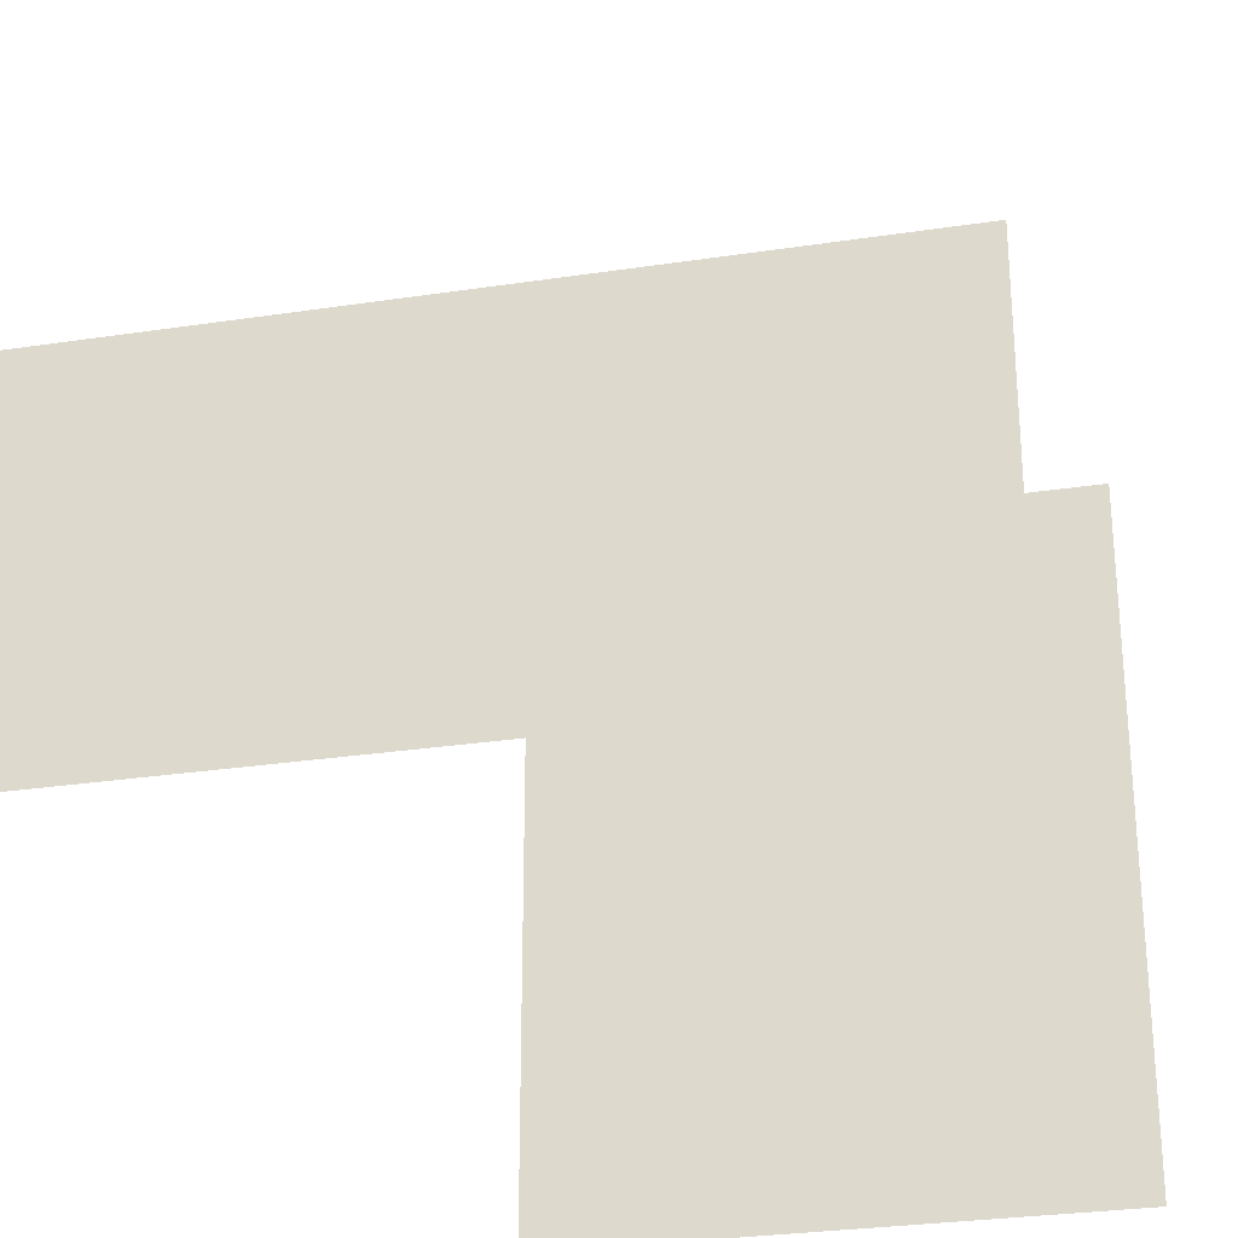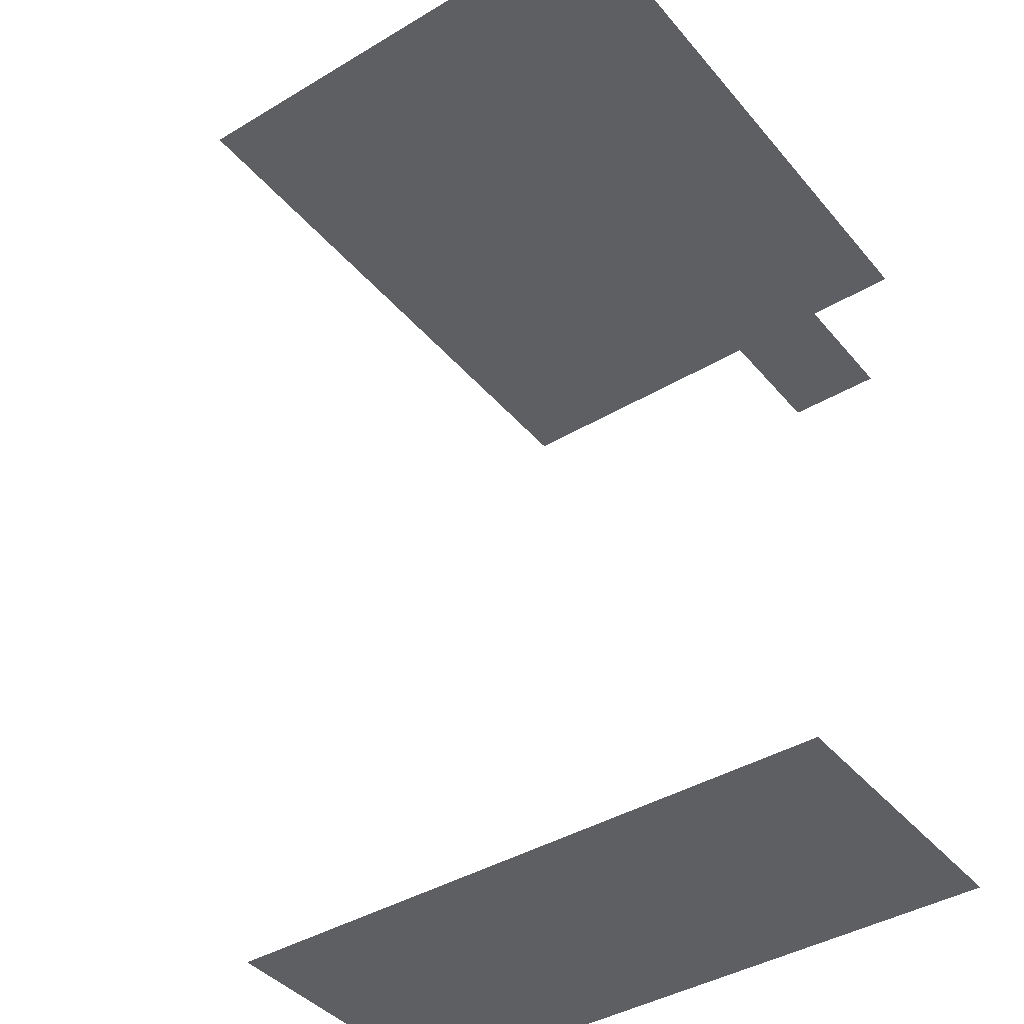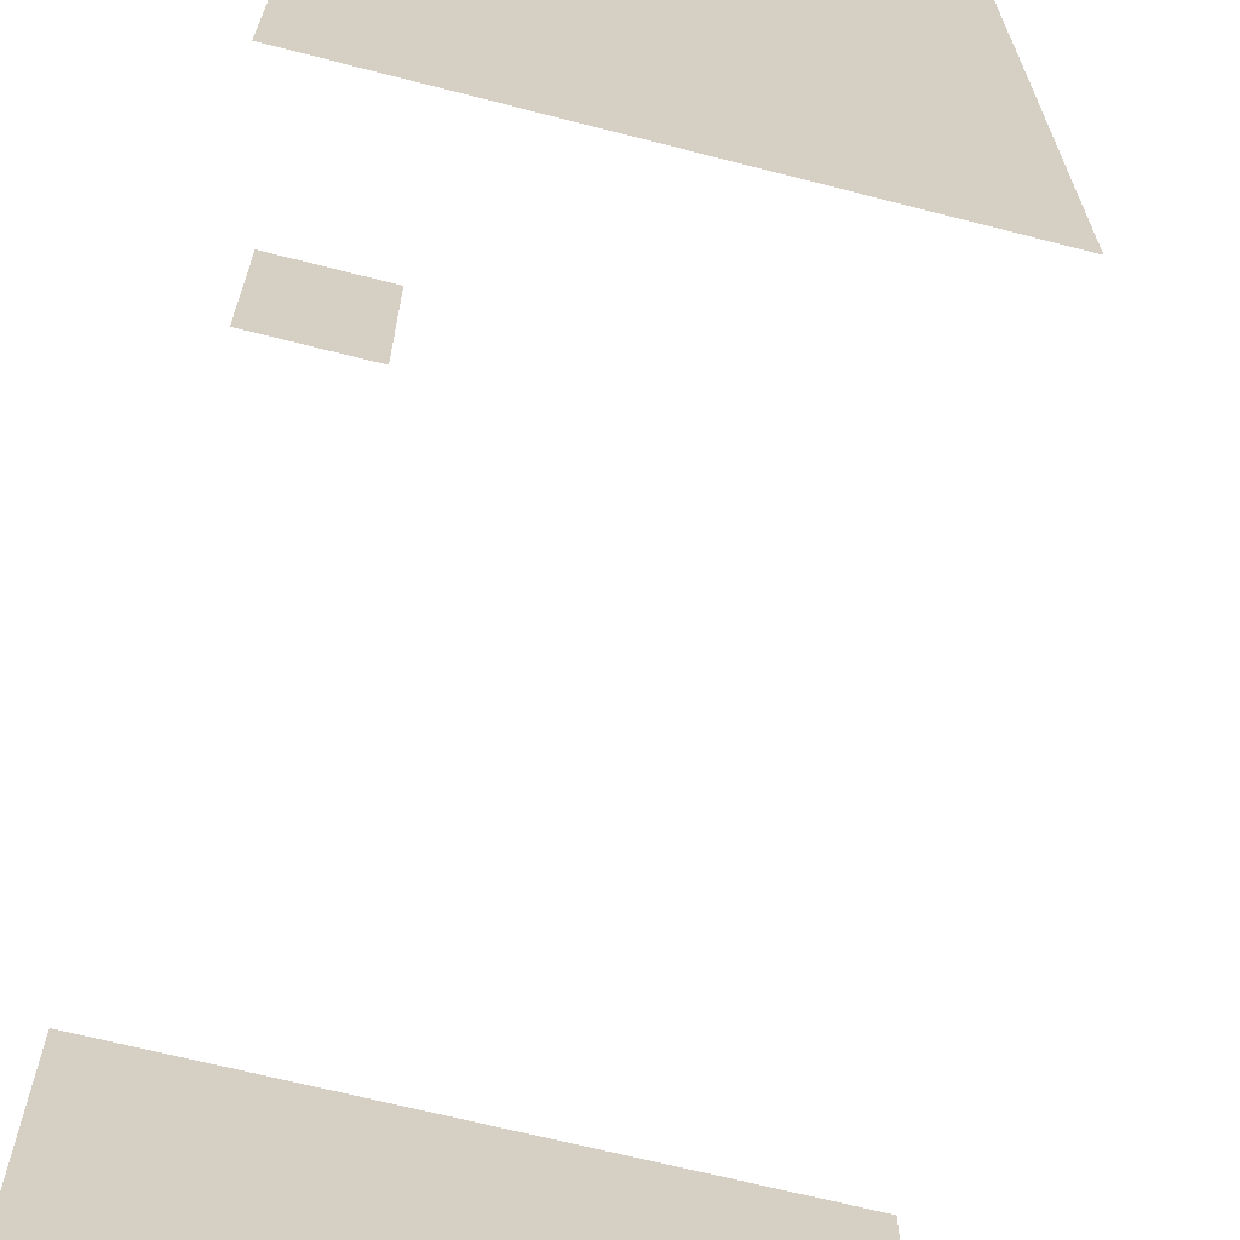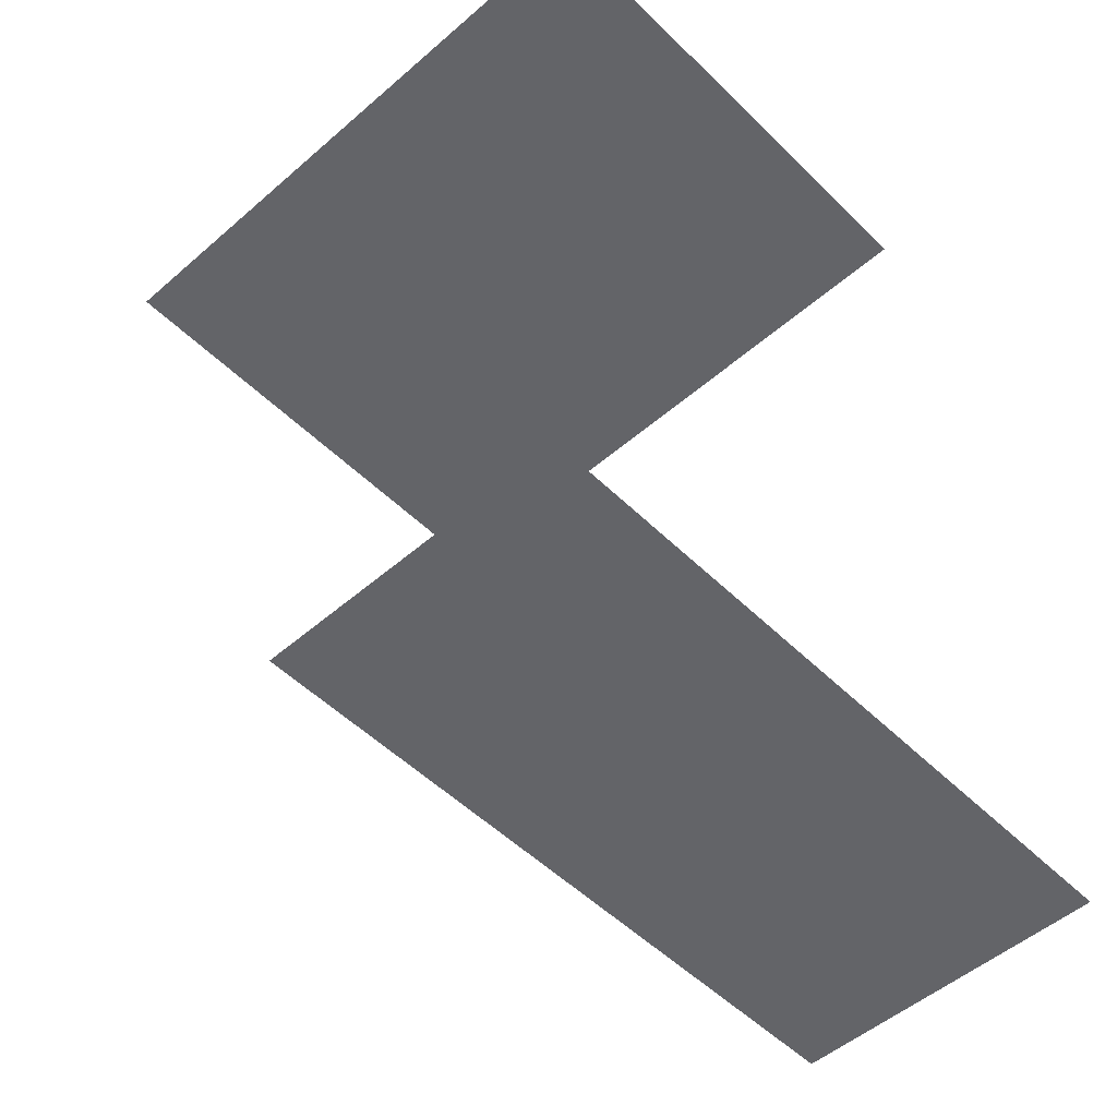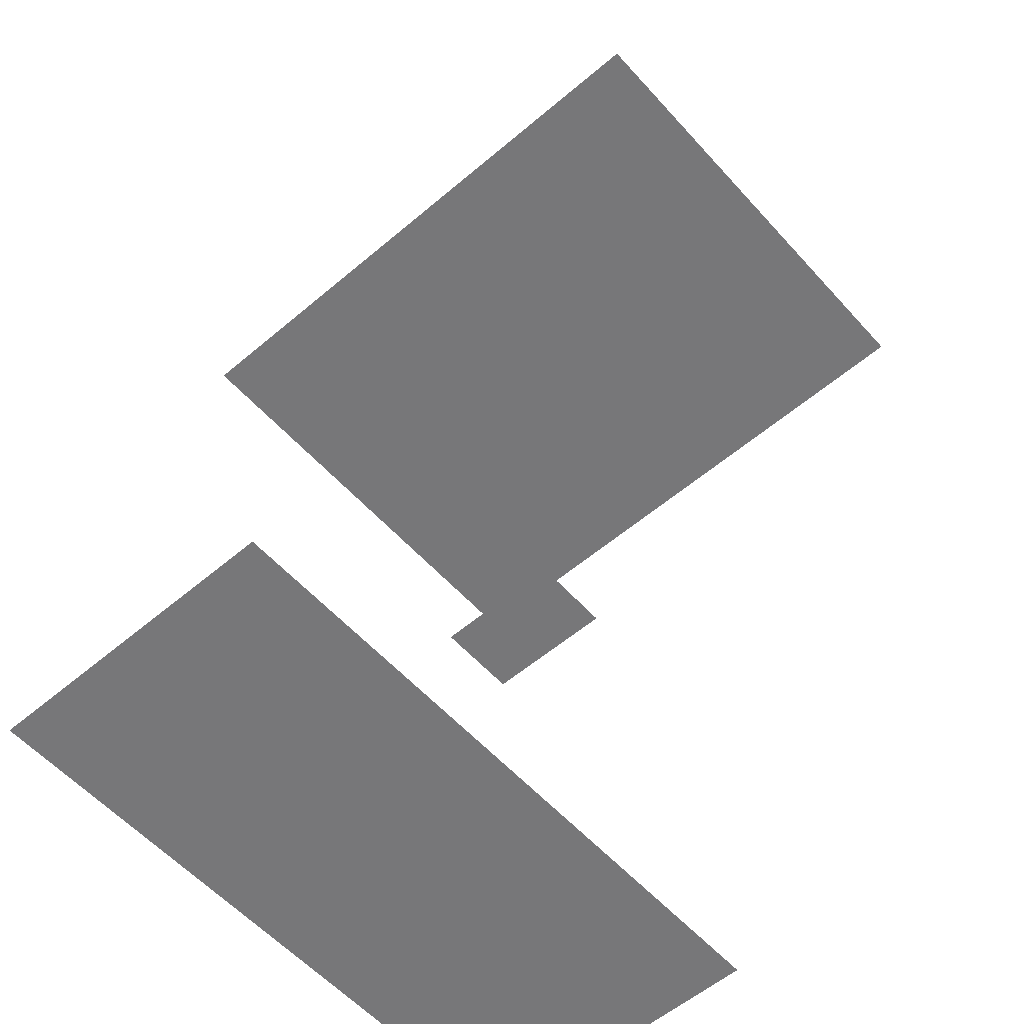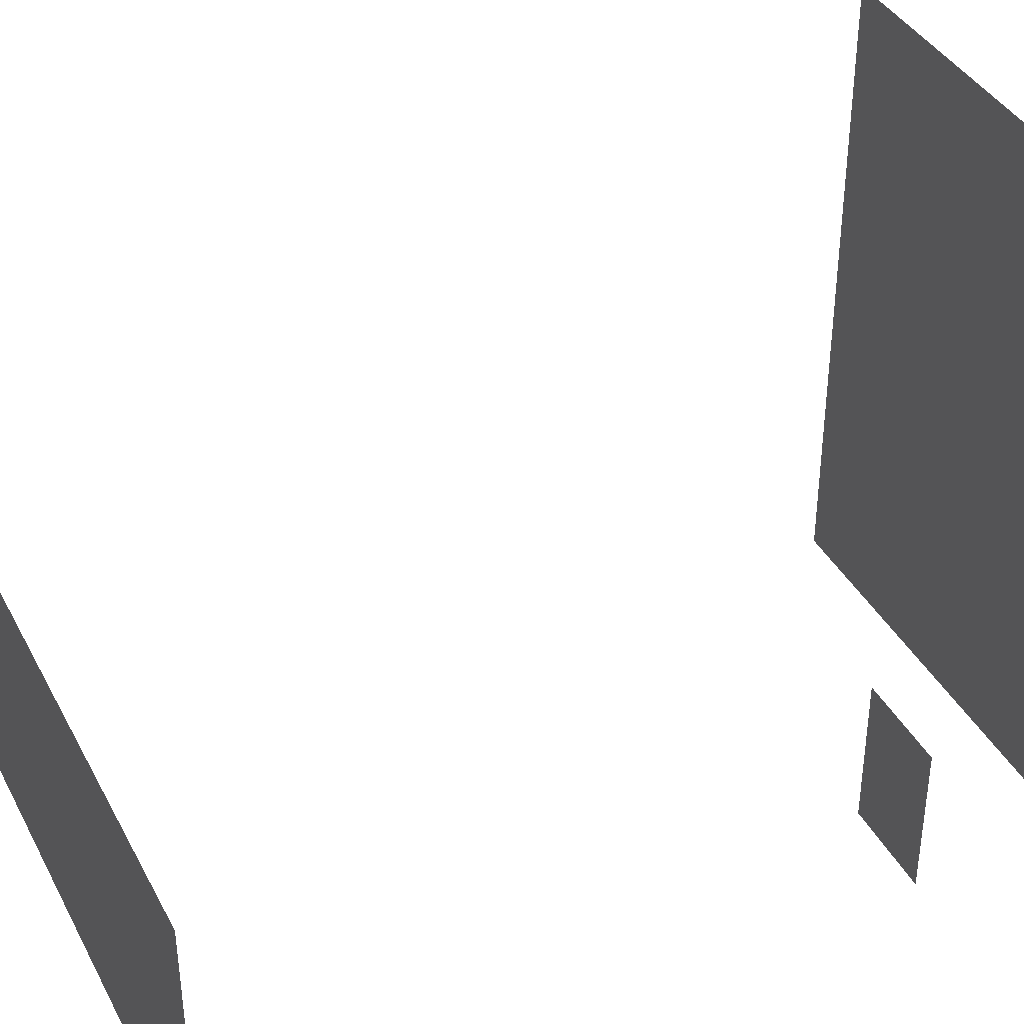
<metadata>
{"format":"obj","ext":"obj","renderer":"f3d","projection":"perspective","resolution":1024,"background":"white","views":[{"elev":-28.5,"azim":-167.1,"up":"+Y"},{"elev":-41.0,"azim":-143.9,"up":"+Z"},{"elev":-66.4,"azim":-14.5,"up":"+Y"},{"elev":-51.3,"azim":-46.7,"up":"+Z"},{"elev":-57.2,"azim":131.4,"up":"+Z"},{"elev":38.9,"azim":-115.5,"up":"+Y"}]}
</metadata>
<code>
g 1070830336_Combined Mesh
v -6.906 10.97 0.558
v -6.906 12.54 0.558
v -8.154 10.97 0.558
v -8.154 12.54 0.558
v -6.534 11.75 -1.559
v -8.164 11.75 -1.559
v -6.534 11 -1.559
v -8.164 11 -1.559
v -7.86 11.44 0.108
v -8.1 11.44 0.108
v -7.86 11.06 0.108
v -8.1 11.06 0.108
g 1070830336_Combined Mesh_0
f 3 2 1
f 4 2 3
f 7 6 5
f 8 6 7
f 11 10 9
f 12 10 11

</code>
